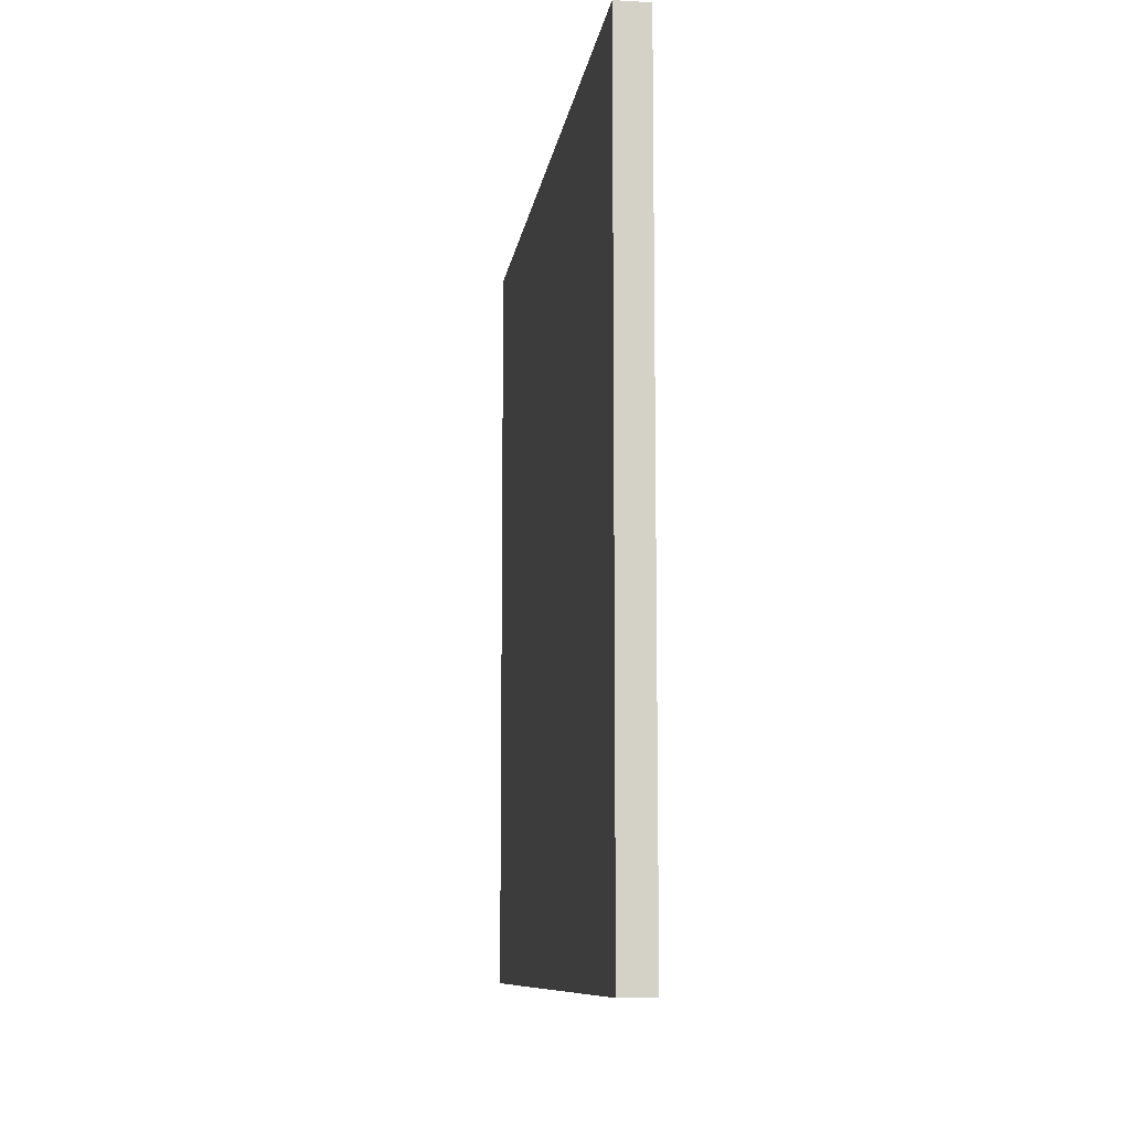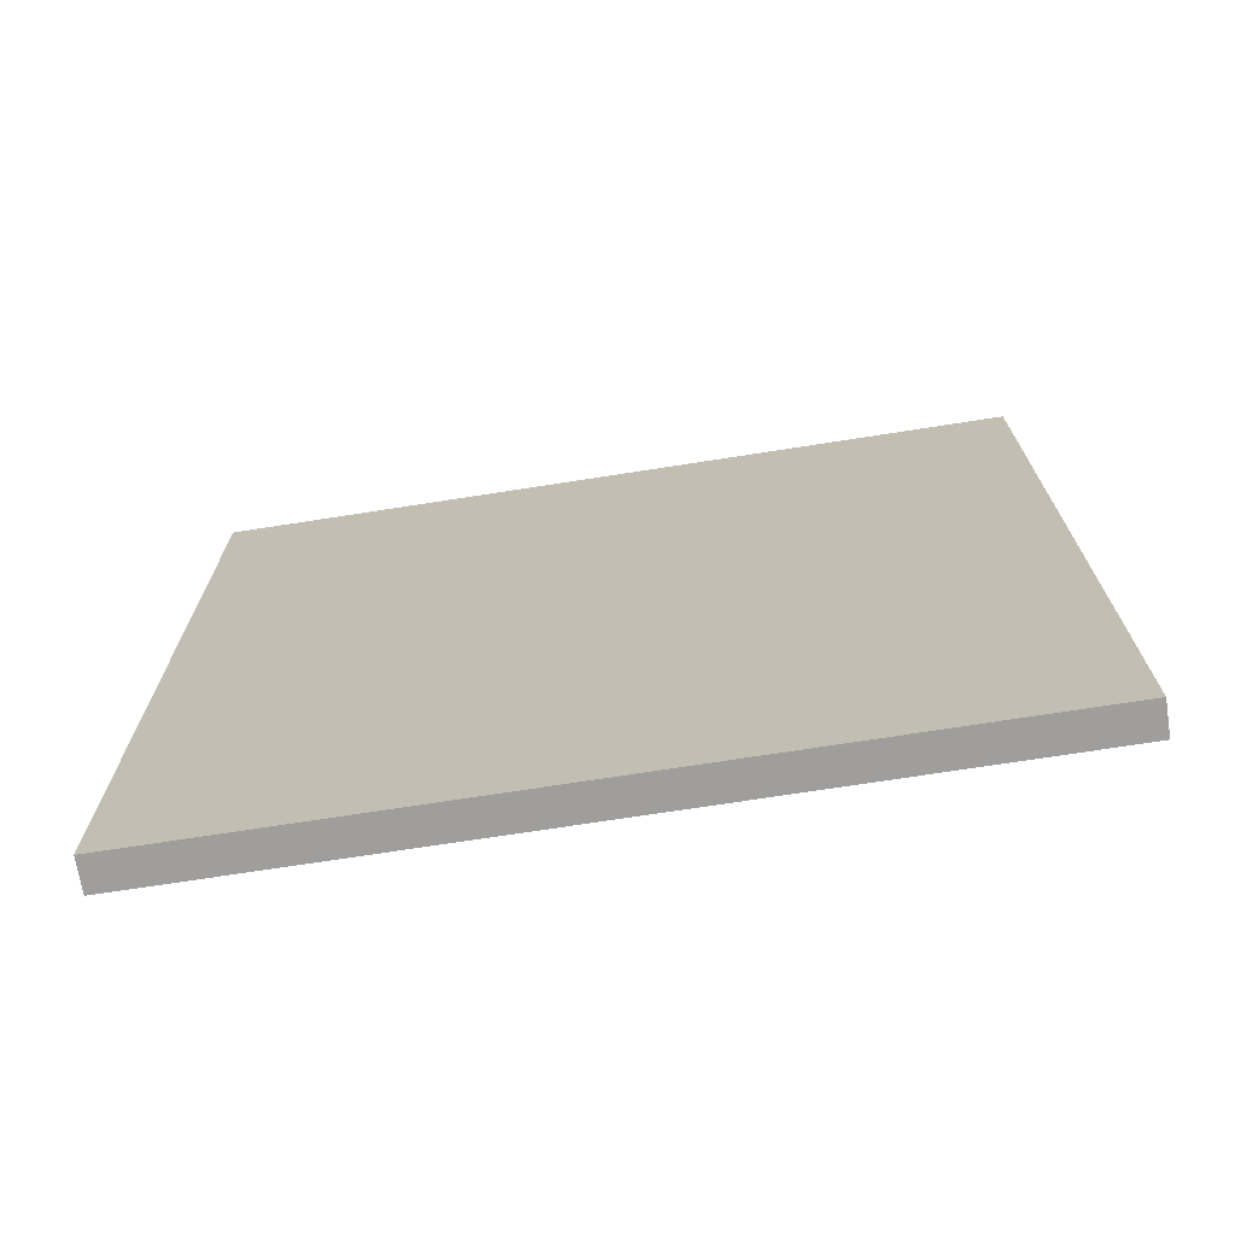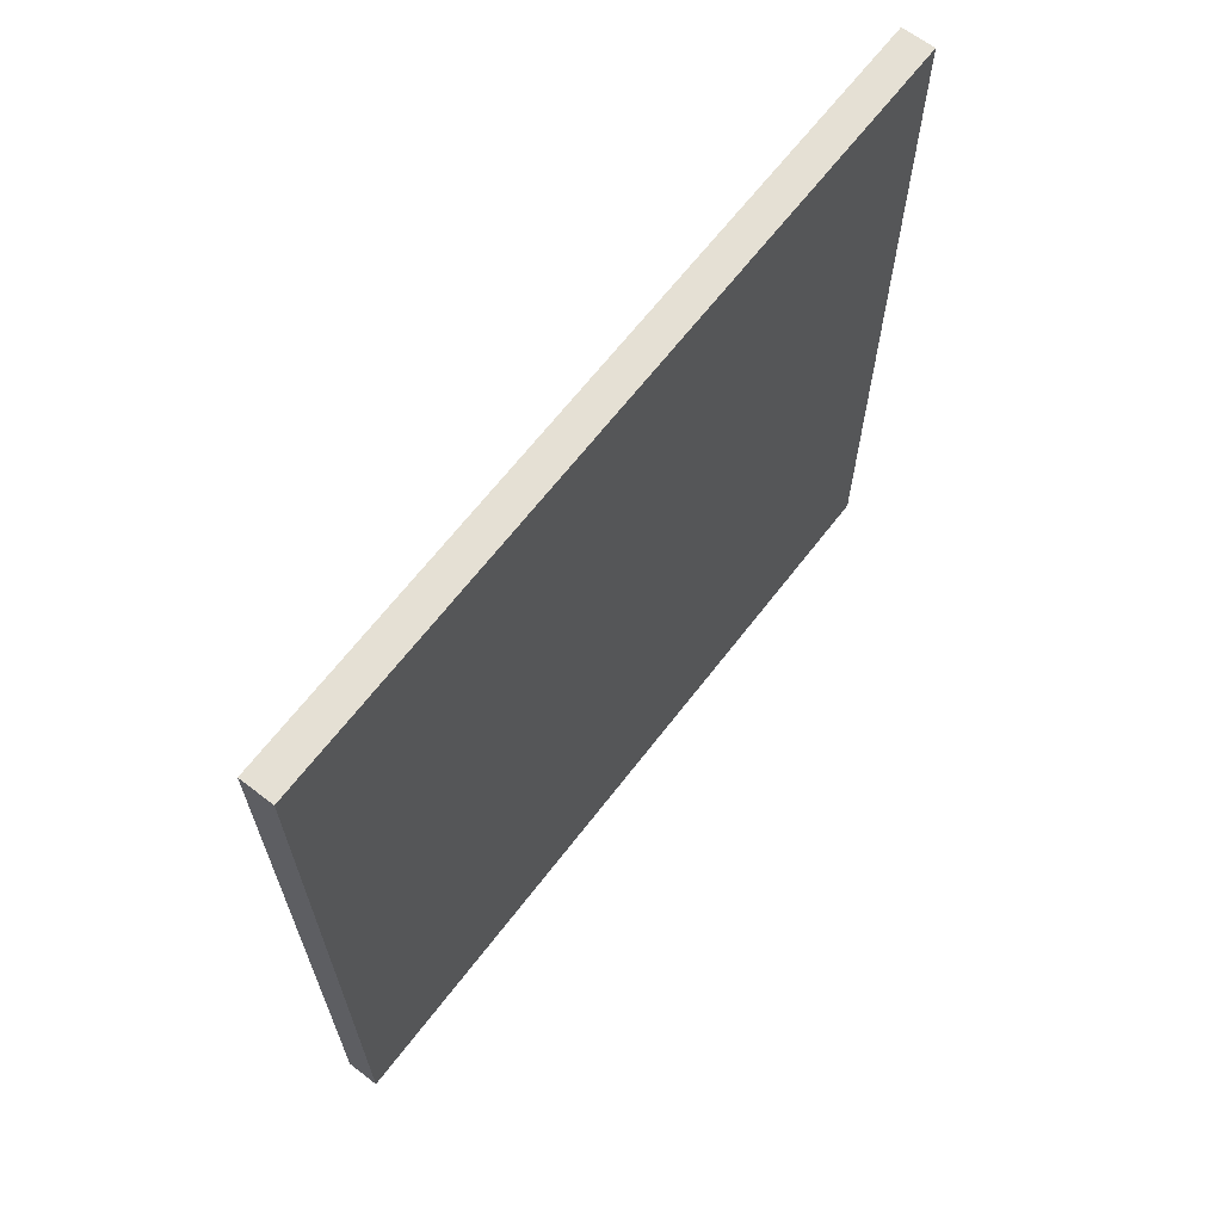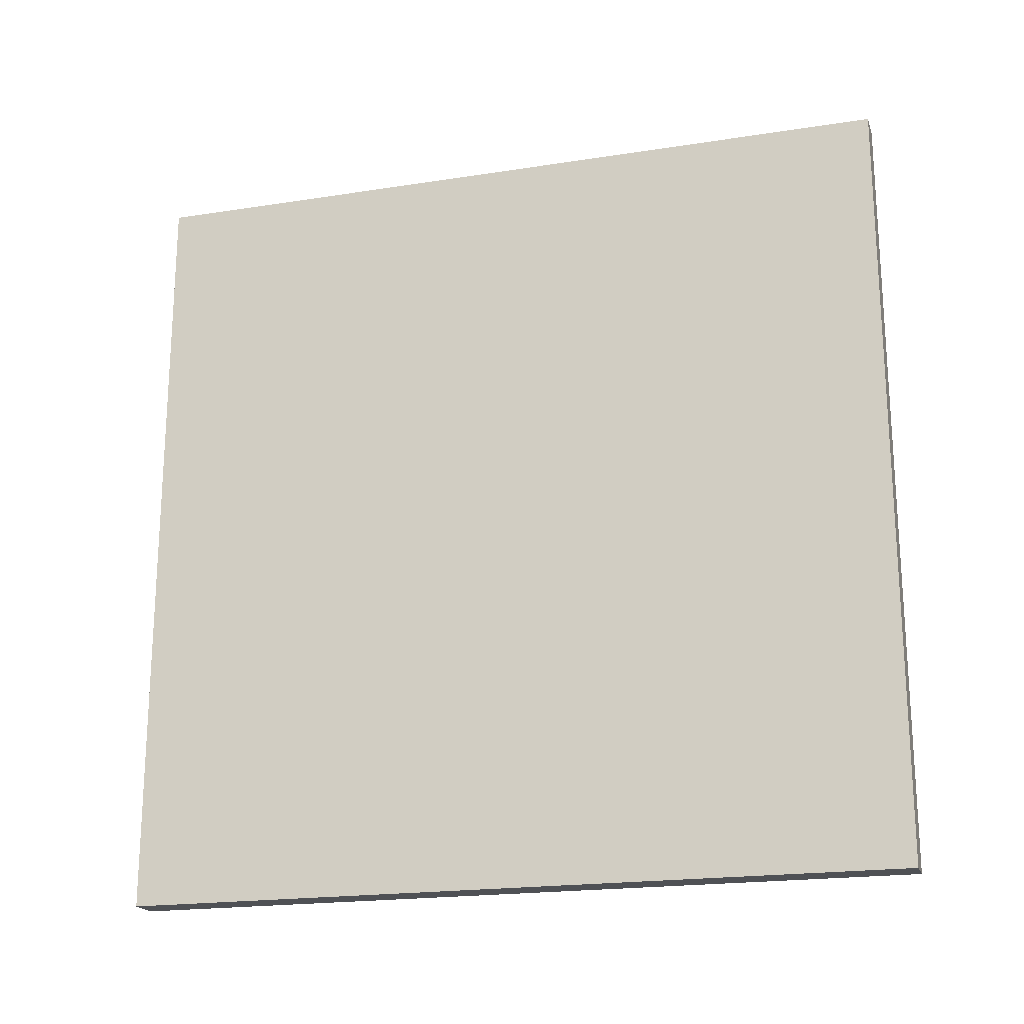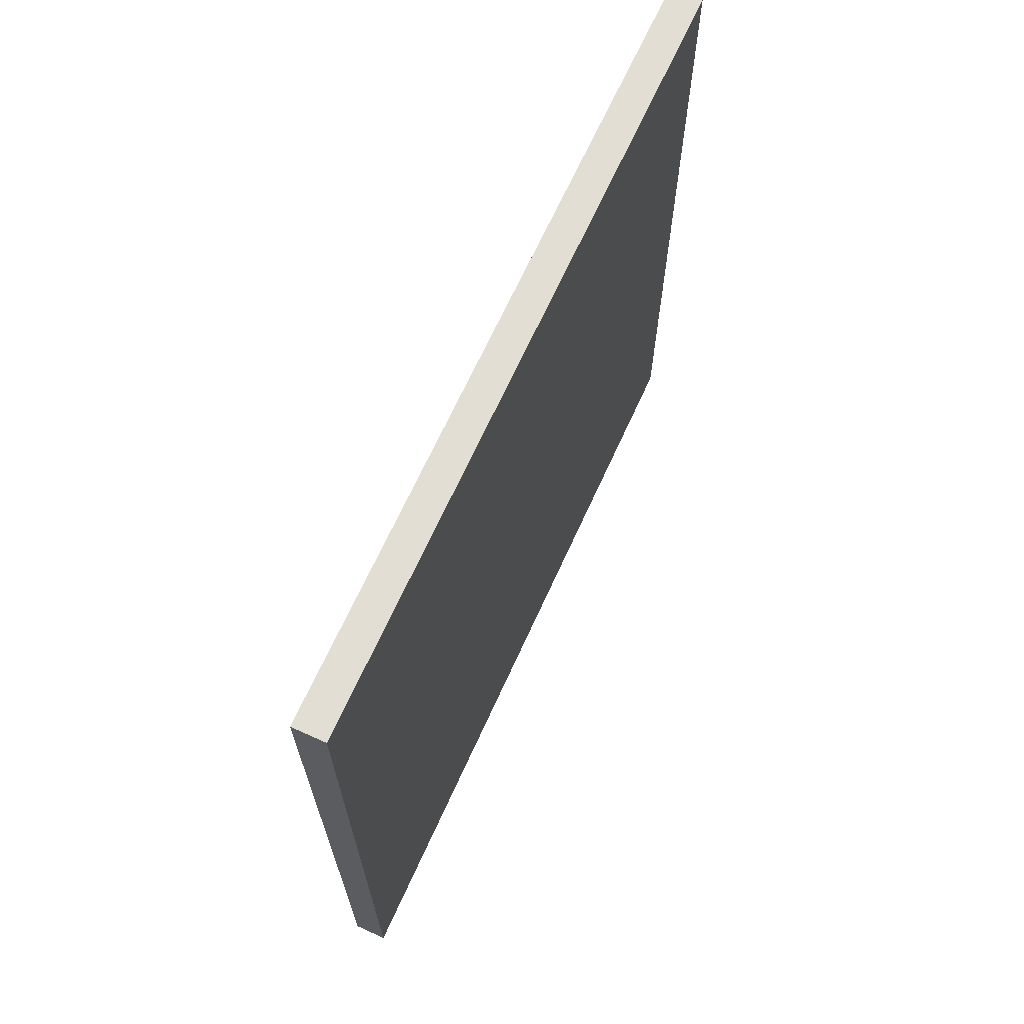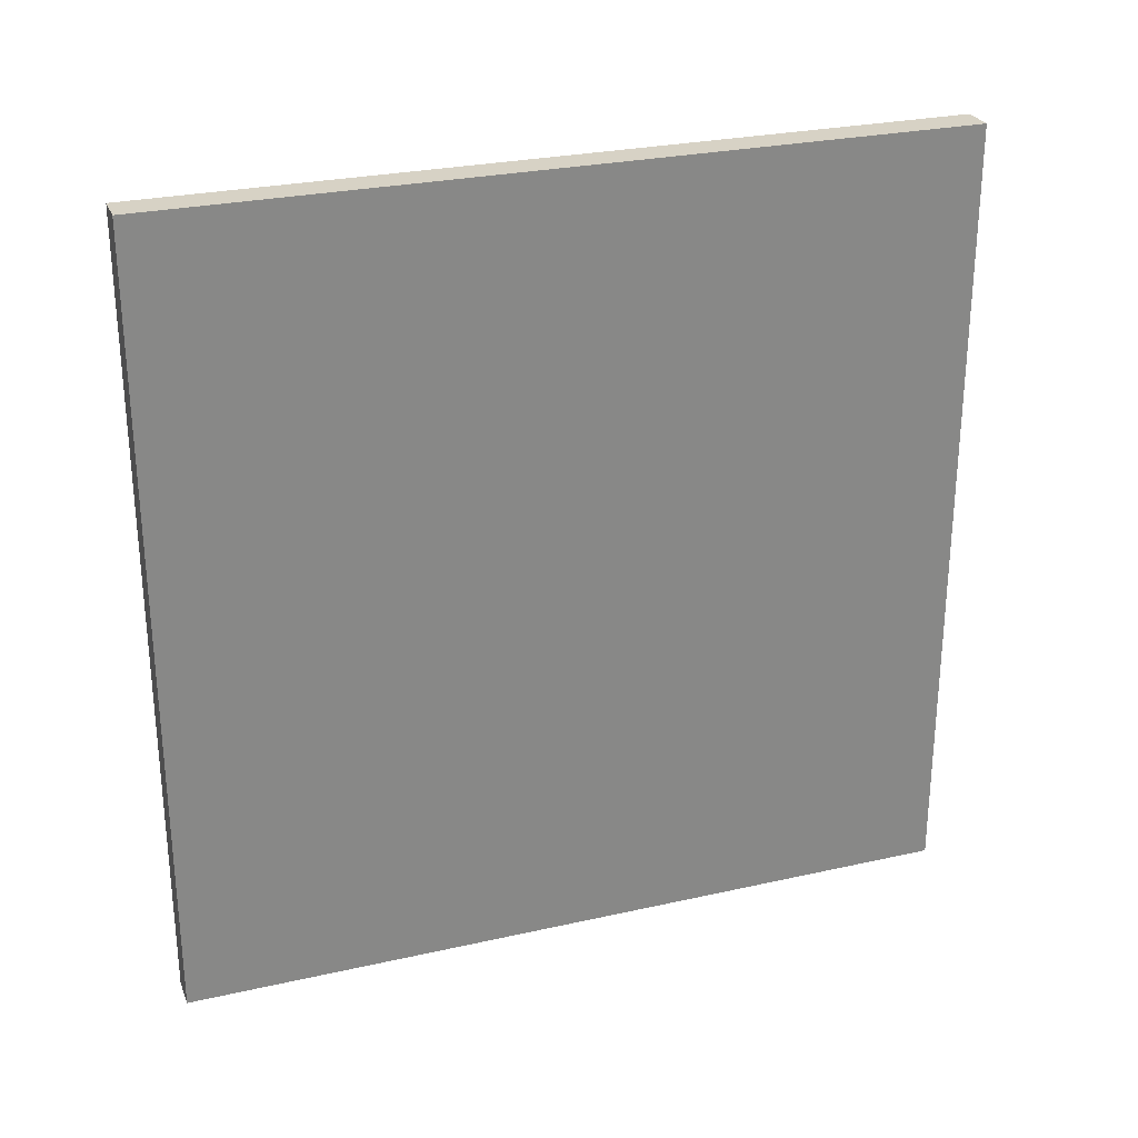
<metadata>
{"format":"obj","ext":"obj","renderer":"f3d","projection":"perspective","resolution":1024,"background":"white","views":[{"elev":-9.6,"azim":172.1,"up":"+Z"},{"elev":-70.9,"azim":-81.1,"up":"+Z"},{"elev":65.6,"azim":37.5,"up":"+Y"},{"elev":-20.0,"azim":106.1,"up":"+Y"},{"elev":67.2,"azim":-155.6,"up":"+Y"},{"elev":27.2,"azim":-109.2,"up":"+Y"}]}
</metadata>
<code>
o Cube
v 0.125 0 -3
v 0.125 0 3
v -0.125 0 3
v -0.125 0 -3
v 0.125 6 -3
v 0.125 6 3
v -0.125 6 3
v -0.125 6 -3
f 1 2 3 4
f 5 8 7 6
f 1 5 6 2
f 2 6 7 3
f 3 7 8 4
f 5 1 4 8

</code>
